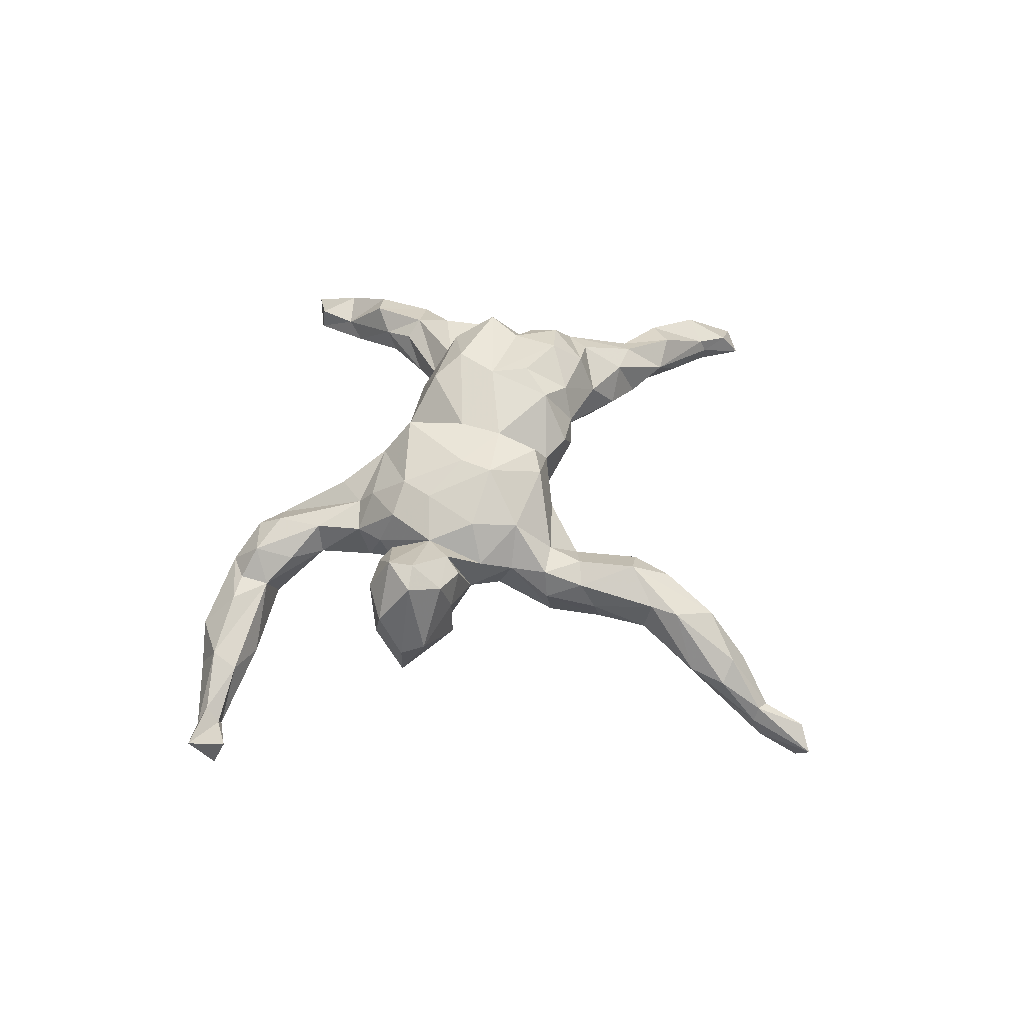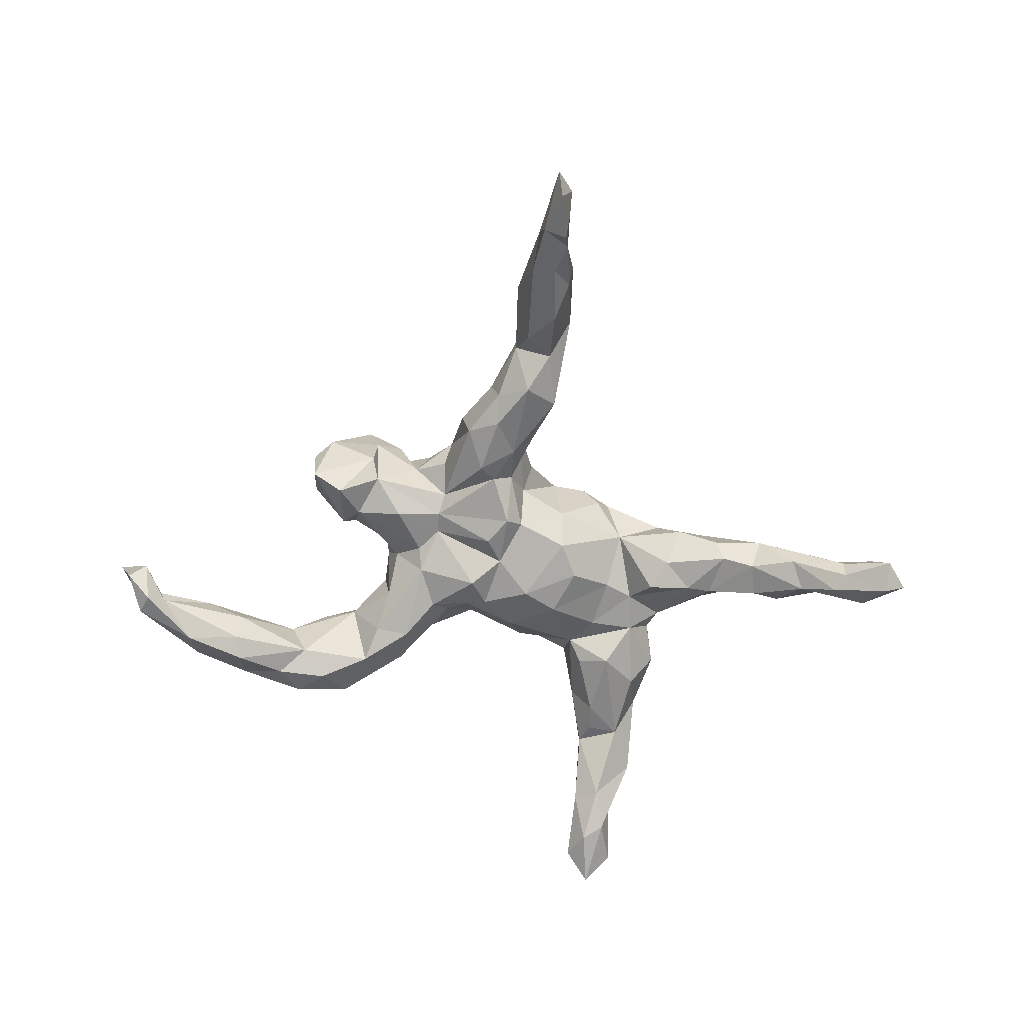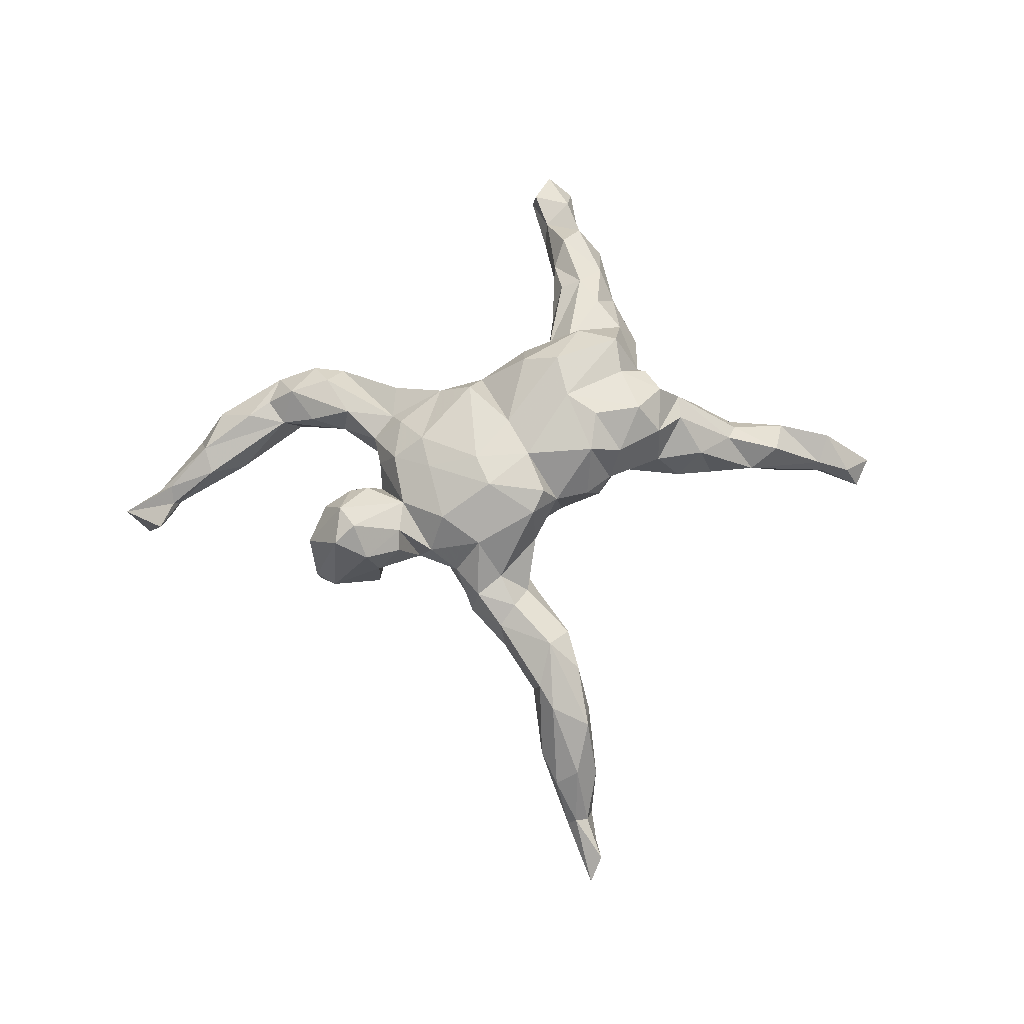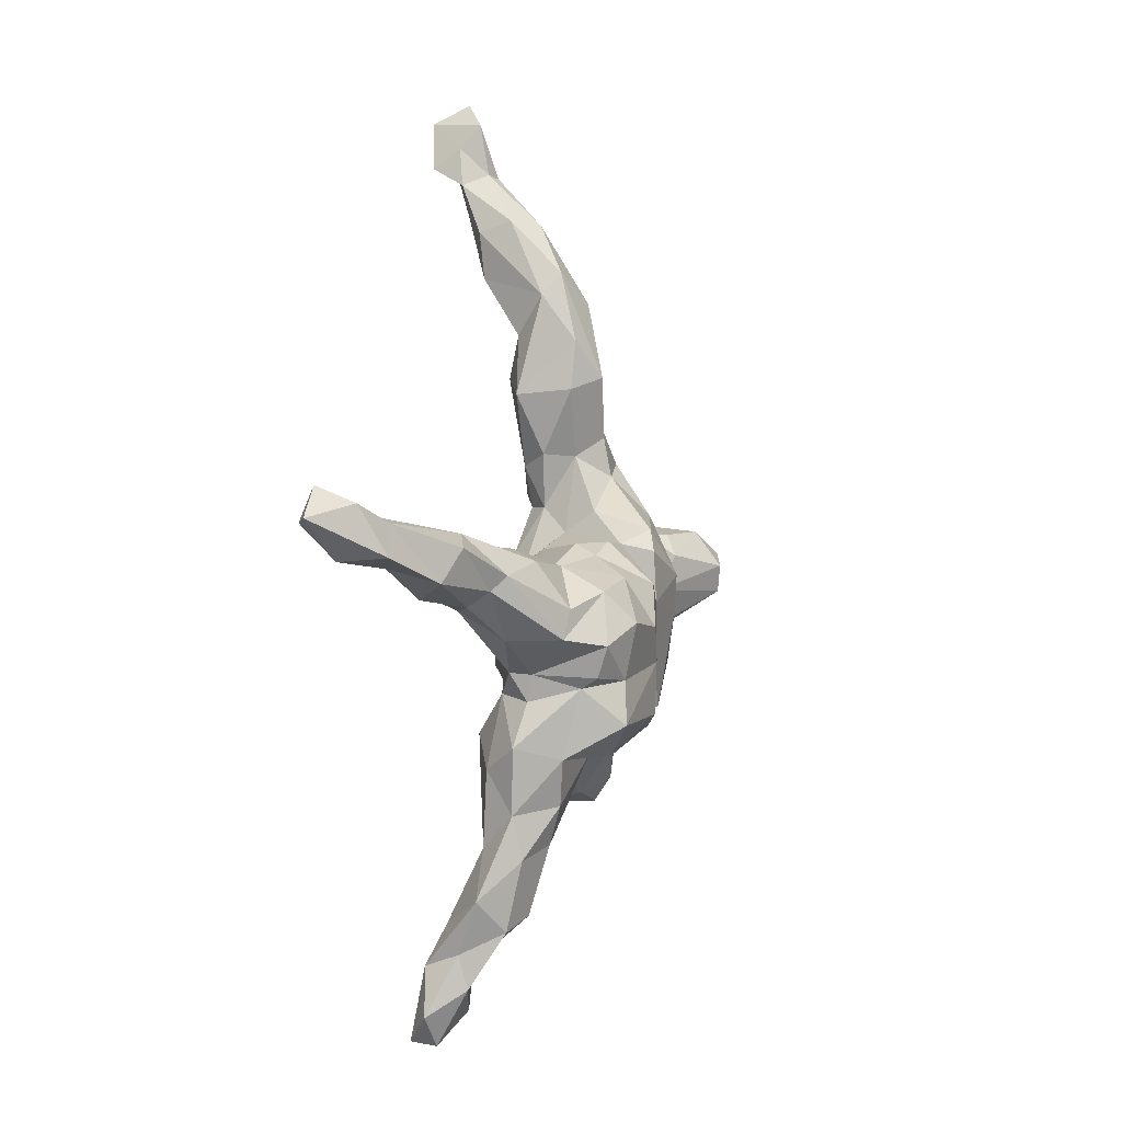
<metadata>
{"format":"obj","ext":"obj","renderer":"f3d","projection":"perspective","resolution":1024,"background":"white","views":[{"elev":57.6,"azim":129.1,"up":"+Z"},{"elev":-66.4,"azim":174.0,"up":"+Z"},{"elev":76.6,"azim":168.3,"up":"+Z"},{"elev":-4.6,"azim":-77.9,"up":"+Y"}]}
</metadata>
<code>
v 0.005313 0.7672 -0.1759
v -0.01968 0.8457 -0.2112
v -0.03603 0.7643 -0.2066
v -0.04104 0.7966 -0.1582
v -0.01097 0.8778 -0.1492
v 0.012 0.7502 -0.1257
v -0.0441 0.7317 -0.1533
v 0.7543 -0.1375 -0.1737
v 0.7838 -0.06864 -0.1503
v -0.02505 0.6768 -0.1448
v 0.7088 -0.1189 -0.1501
v 0.7384 -0.1006 -0.1817
v -0.04171 0.8345 -0.1222
v 0.6481 -0.1856 -0.1814
v 0.01634 0.6674 -0.1137
v 0.6342 -0.2411 -0.136
v -0.05786 0.6456 -0.1194
v 0.553 -0.1836 -0.1607
v 0.7191 -0.1144 -0.1274
v 0.5398 -0.2245 -0.1763
v -0.00448 0.7483 -0.09915
v 0.7546 -0.06281 -0.1094
v -0.03771 0.5693 -0.1157
v 0.549 -0.1614 -0.1096
v -0.06539 0.6616 -0.06261
v 0.814 -0.09721 -0.05538
v 0.5322 -0.2847 -0.1211
v -0.02916 0.7507 -0.1105
v 0.4577 -0.267 -0.1403
v 0.009067 0.5114 -0.07543
v 0.7449 -0.1508 -0.1384
v 0.7152 -0.147 -0.1067
v -0.0241 0.6591 -0.01973
v 0.3675 -0.273 -0.1336
v 0.4151 -0.3142 -0.1252
v -0.07572 0.532 -0.007198
v -0.002349 0.4012 -0.0794
v 0.02179 0.6696 -0.04371
v 0.05098 0.3174 -0.0705
v 0.62 -0.1527 -0.07727
v 0.6243 -0.2062 -0.06585
v -0.03978 0.4699 -0.05563
v -0.8189 0.08796 -0.1854
v -0.7797 0.08536 -0.2049
v 0.1079 0.2841 -0.03962
v -0.7467 0.03133 -0.159
v 0.2803 -0.2369 -0.1055
v 0.1975 -0.1746 -0.0932
v 0.07488 0.2134 -0.06632
v 0.5759 -0.2815 -0.08689
v 0.4101 -0.2254 -0.1107
v 0.2598 -0.1718 -0.08439
v 0.4225 0.1436 -0.01604
v 0.4344 -0.3207 -0.04648
v 0.0293 0.4675 -0.01625
v -0.06079 0.3666 -0.0542
v 0.03679 -0.09233 -0.06821
v 0.05489 0.3711 -0.04402
v 0.06845 -0.04032 -0.09156
v 0.3646 0.1275 -0.0541
v 0.2371 0.08227 -0.0448
v 0.04594 0.186 -0.05088
v 0.04432 0.05312 -0.07593
v -0.7812 0.1391 -0.1822
v 0.4432 -0.2188 -0.03238
v 0.1788 -0.03536 -0.05984
v 0.008978 0.1025 -0.07317
v -0.6803 0.06022 -0.1677
v 0.0394 0.6017 -0.03422
v 0.1533 0.08607 -0.0315
v 0.2051 -0.2439 -0.06462
v 0.2892 0.144 -0.01165
v -0.6996 0.09343 -0.1613
v 0.01439 0.004595 -0.06483
v 0.1873 0.002478 -0.03271
v 0.01093 0.2527 -0.05571
v 0.1514 0.04475 -0.02913
v 0.3185 -0.318 -0.09961
v -0.04697 -0.05618 -0.08524
v 0.1466 -0.1083 -0.07176
v -0.02209 0.08641 -0.04608
v 0.1445 0.123 -0.01064
v -0.5977 0.08643 -0.1022
v 0.07005 0.3684 0.01069
v 0.4198 0.07481 0.06366
v 0.3223 0.06895 -0.02473
v 0.00877 0.182 -0.02142
v 0.5127 -0.2497 -0.03123
v 0.234 -0.0318 0.003494
v 0.4651 -0.2696 -0.02862
v -0.02494 0.2688 -0.01553
v -0.1088 0.09962 0.001843
v -0.2701 -0.5731 -0.1532
v -0.6204 0.03713 -0.1288
v -0.02405 -0.1436 -0.05472
v -0.1138 0.05316 -0.06076
v 0.3784 -0.2022 0.006808
v -0.2518 -0.5058 -0.1213
v -0.2042 -0.6498 -0.1478
v 0.2429 -0.1045 -0.04709
v 0.352 -0.3182 -0.003943
v -0.06469 0.5701 0.02375
v -0.2483 -0.6941 -0.1822
v -0.2331 -0.5976 -0.1645
v -0.1461 -0.01009 -0.0698
v -0.6939 0.09123 -0.0949
v 0.3022 0.1788 0.01666
v -0.5176 0.05775 -0.08387
v 0.2934 -0.303 -0.01553
v 0.07353 -0.1149 -0.03507
v -0.06853 0.4531 0.04919
v -0.757 0.1141 -0.1256
v -0.699 0.1019 -0.1237
v 0.3289 0.02634 0.02965
v 0.4112 -0.2714 0.01403
v 0.07246 0.334 0.06171
v 0.01845 0.4766 0.05676
v 0.1511 0.181 0.01899
v -0.111 -0.09041 -0.07774
v 0.001422 0.5265 0.05657
v -0.4585 0.05999 -0.06323
v -0.6744 0.02514 -0.1001
v 0.000427 0.2663 0.03425
v -0.2207 -0.5725 -0.08614
v 0.123 0.2838 0.03203
v 0.3149 -0.1725 -0.01412
v 0.3534 0.03437 -0.000423
v -0.2944 -0.6531 -0.1472
v 0.1157 -0.1309 -0.0409
v -0.2384 -0.2045 -0.07333
v -0.3917 -0.01597 -0.06469
v -0.2541 -0.7004 -0.1373
v -0.7246 0.03735 -0.08653
v -0.2007 -0.1339 -0.03534
v -0.3411 0.03269 -0.05212
v -0.2062 -0.4179 -0.04629
v -0.2103 -0.6468 -0.09617
v 0.1393 0.2023 0.08099
v -0.2084 -0.5318 -0.1054
v -0.5295 -0.00349 -0.08657
v -0.02217 0.1363 0.02151
v 0.2086 0.1501 0.04664
v -0.5806 -0.01409 -0.08004
v 0.3301 -0.2754 0.02965
v -0.2188 -0.3264 -0.065
v 0.2542 -0.119 0.05117
v -0.2222 -0.04281 -0.03002
v -0.3014 -0.2628 -0.04597
v -0.2848 -0.1432 -0.02487
v 0.06172 -0.1579 0.02238
v -0.01926 0.3962 0.08519
v 0.0355 0.3011 0.07675
v -0.159 -0.1912 -0.01437
v -0.275 -0.0697 -0.02057
v -0.0642 0.3719 0.04041
v -0.311 -0.01968 -0.07094
v -0.2805 -0.3861 -0.05588
v 0.2968 0.1733 0.1075
v 0.1055 0.2644 0.08434
v -0.1837 -0.2263 -0.04317
v -0.2217 -0.3806 -0.05608
v 0.2594 -0.01192 0.03095
v -0.286 -0.5543 -0.09446
v 0.3 -0.1921 0.0462
v 0.1916 -0.213 -0.01227
v 0.05183 0.2358 0.08603
v -0.4444 0.07907 -0.02678
v -0.4371 -0.0213 -0.05884
v -0.209 -0.4412 -0.004877
v -0.6202 0.006619 -0.03679
v -0.3413 -0.1125 -0.000276
v 0.1881 -0.2191 0.05845
v 0.2529 -0.05908 0.06614
v -0.594 0.06169 -0.01022
v 0.2067 -0.156 0.0654
v -0.276 -0.6104 -0.08153
v -0.3191 -0.4707 -0.05868
v -0.05079 -0.2062 0.02698
v -0.09686 -0.2361 0.08164
v 0.1834 0.1562 0.1064
v -0.5099 -0.02102 -0.02596
v -0.534 0.08868 -0.02889
v -0.2419 0.04512 0.03058
v -0.1782 -0.3189 -0.01161
v -0.368 0.07914 0.01176
v 0.4278 0.1496 0.06475
v 0.2204 -0.04758 0.1365
v -0.345 -0.2314 0.006114
v -0.4912 0.02741 0.03281
v -0.03674 0.1692 0.0744
v -0.5119 0.002378 0.01065
v -0.4351 -0.06815 0.01555
v 0.3163 0.1638 0.1884
v 0.2878 0.009867 0.1517
v -0.3397 -0.116 0.03558
v 0.3938 0.1815 0.07988
v 0.3805 0.02937 0.1424
v -0.2811 -0.5192 -0.01811
v -0.1538 -0.2463 0.05281
v -0.2401 -0.4939 0.008705
v 0.1926 -0.1298 0.1053
v -0.4213 0.05461 0.06045
v -0.3177 -0.3366 -0.000754
v -0.1882 0.1012 0.07439
v 0.2481 0.1528 0.1487
v -0.2138 0.07962 0.1124
v 0.3242 0.007072 0.1449
v -0.2111 -0.3803 0.0268
v -0.3034 -0.407 0.01205
v -0.2514 -0.3817 0.04526
v -0.3263 -0.1582 0.02546
v 0.4263 0.09396 0.1385
v 0.1563 -0.06985 0.1653
v -0.1595 0.106 0.1223
v -0.3962 -0.06586 0.09794
v -0.3094 -0.2492 0.07849
v 0.349 0.05863 0.2235
v -0.3889 -0.01788 0.1077
v 0.08508 0.1708 0.1471
v 0.1538 -0.005558 0.17
v -0.3264 0.05412 0.07963
v 0.2213 0.05244 0.139
v -0.1937 -0.238 0.0975
v -0.06784 0.09735 0.1811
v 0.1477 0.106 0.1653
v 0.2399 0.1152 0.1648
v -0.2768 -0.321 0.06759
v -0.09391 0.1082 0.1296
v 0.09699 -0.1783 0.1087
v 0.3722 0.1288 0.219
v -0.03741 0.1357 0.1701
v 0.3288 0.1026 0.231
v 0.00617 -0.1847 0.1074
v -0.2422 0.04097 0.1649
v 0.04094 0.06536 0.2007
v -0.02693 -0.06668 0.1731
v -0.3221 -0.1381 0.1108
v 0.03704 -0.1562 0.1685
v 0.05507 0.001253 0.1941
v -0.1806 0.03516 0.1999
v -0.05215 0.0132 0.182
v -0.3326 0.01226 0.1491
v -0.08572 -0.1905 0.1738
v -0.1565 -0.08988 0.2011
v -0.3342 -0.1228 0.1394
v -0.2149 -0.241 0.1373
v -0.2052 -0.03624 0.2077
v -0.1531 -0.1738 0.1969
v -0.3534 -0.07393 0.1589
v -0.297 -0.0348 0.1944
v -0.2798 -0.1237 0.1727
v -0.2847 -0.1953 0.1755
f 195 245 249
f 179 243 246
f 214 206 240
f 241 228 240
f 243 233 236
f 220 235 239
f 217 230 232
f 193 226 232
f 197 212 217
f 212 230 217
f 216 246 252
f 237 216 252
f 215 249 242
f 252 246 248
f 237 252 251
f 237 251 245
f 249 245 251
f 249 251 250
f 234 242 250
f 242 249 250
f 248 246 243
f 244 252 248
f 244 251 252
f 251 244 250
f 247 250 244
f 234 250 247
f 244 240 247
f 206 234 240
f 234 247 240
f 243 236 248
f 248 236 244
f 236 241 244
f 244 241 240
f 236 233 238
f 236 238 239
f 236 239 241
f 239 235 241
f 213 220 239
f 213 239 238
f 52 48 66
f 52 47 48
f 42 37 56
f 37 76 56
f 76 39 49
f 73 44 64
f 44 68 46
f 68 44 73
f 64 43 112
f 9 22 26
f 12 22 9
f 98 104 93
f 104 98 139
f 108 168 140
f 93 103 128
f 103 104 99
f 104 103 93
f 128 103 132
f 108 94 83
f 94 140 143
f 94 108 140
f 46 94 122
f 94 68 83
f 73 113 83
f 68 94 46
f 68 73 83
f 113 64 112
f 106 113 112
f 73 64 113
f 43 133 112
f 43 46 133
f 18 14 20
f 142 180 226
f 138 159 219
f 203 209 227
f 188 203 216
f 200 169 210
f 192 195 215
f 175 146 201
f 201 187 213
f 146 173 187
f 146 187 201
f 173 162 222
f 222 162 194
f 173 222 187
f 226 180 222
f 180 219 225
f 222 180 225
f 180 138 219
f 162 114 207
f 162 207 194
f 142 226 205
f 158 142 205
f 114 197 207
f 193 158 205
f 85 212 197
f 186 196 230
f 186 230 212
f 196 193 230
f 209 210 227
f 189 215 218
f 202 189 218
f 169 208 210
f 203 227 216
f 211 188 237
f 237 188 216
f 195 211 237
f 195 237 245
f 215 195 249
f 242 218 215
f 221 202 218
f 103 99 132
f 6 5 21
f 1 5 6
f 7 28 4
f 10 1 15
f 15 1 6
f 7 10 17
f 4 3 7
f 7 1 10
f 2 4 13
f 2 3 4
f 1 2 5
f 1 3 2
f 7 3 1
f 31 9 26
f 22 19 26
f 19 32 26
f 22 11 19
f 32 31 26
f 32 19 40
f 19 11 40
f 31 32 41
f 16 8 31
f 11 24 40
f 11 18 24
f 14 8 16
f 18 51 24
f 20 16 27
f 20 14 16
f 18 20 51
f 51 20 29
f 29 20 27
f 13 28 21
f 5 13 21
f 28 25 33
f 21 28 33
f 6 21 38
f 15 6 69
f 28 7 25
f 17 10 23
f 23 10 15
f 23 15 30
f 12 11 22
f 8 9 31
f 12 9 8
f 12 14 11
f 14 12 8
f 14 18 11
f 4 28 13
f 7 17 25
f 193 205 226
f 230 193 232
f 232 222 217
f 226 222 232
f 207 197 217
f 194 207 217
f 194 217 222
f 187 222 220
f 220 225 235
f 235 225 219
f 157 177 203
f 154 149 171
f 85 186 212
f 170 191 174
f 177 163 198
f 181 192 191
f 174 191 189
f 182 174 189
f 124 169 200
f 198 124 200
f 177 198 209
f 198 200 209
f 209 200 210
f 203 177 209
f 188 148 203
f 192 171 195
f 191 192 215
f 189 191 215
f 167 182 202
f 182 189 202
f 136 184 169
f 184 208 169
f 149 188 211
f 171 149 211
f 171 211 195
f 185 167 202
f 221 185 202
f 145 184 136
f 208 184 199
f 184 153 199
f 199 153 179
f 220 222 225
f 187 220 213
f 219 231 235
f 219 166 231
f 229 213 238
f 229 201 213
f 231 224 235
f 228 224 231
f 224 241 235
f 233 229 238
f 228 214 240
f 214 204 206
f 179 233 243
f 221 242 234
f 206 221 234
f 223 179 246
f 199 179 223
f 242 221 218
f 216 223 246
f 227 223 216
f 210 223 227
f 199 223 210
f 208 199 210
f 219 159 166
f 229 175 201
f 172 175 229
f 190 231 166
f 190 228 231
f 228 241 224
f 5 2 13
f 150 172 229
f 190 141 228
f 150 229 233
f 228 92 214
f 92 204 214
f 228 141 92
f 178 150 233
f 183 206 204
f 153 178 179
f 179 178 233
f 183 185 221
f 206 183 221
f 44 46 43
f 92 183 204
f 155 56 91
f 56 76 91
f 91 76 87
f 62 67 87
f 87 76 62
f 70 63 67
f 60 53 127
f 60 86 72
f 122 94 143
f 120 33 102
f 84 117 116
f 69 120 117
f 55 69 117
f 54 90 115
f 101 54 115
f 65 51 126
f 126 97 65
f 115 65 97
f 86 61 72
f 86 75 61
f 54 50 88
f 90 54 88
f 88 65 90
f 90 65 115
f 127 53 85
f 86 60 127
f 86 127 114
f 53 60 107
f 60 72 107
f 107 72 158
f 41 65 88
f 85 53 186
f 186 53 196
f 53 107 196
f 46 122 133
f 106 112 133
f 122 143 170
f 170 106 133
f 133 122 170
f 174 106 170
f 113 106 182
f 170 143 181
f 181 191 170
f 83 113 182
f 182 106 174
f 163 93 128
f 128 132 176
f 132 137 176
f 163 128 176
f 66 59 77
f 59 74 77
f 74 63 77
f 63 70 77
f 66 80 59
f 57 80 110
f 110 80 129
f 48 129 80
f 165 71 109
f 129 71 165
f 48 71 129
f 87 81 141
f 87 67 81
f 67 74 81
f 67 63 74
f 74 57 79
f 74 59 57
f 81 96 92
f 81 74 96
f 74 79 96
f 79 57 95
f 96 79 105
f 79 119 105
f 119 95 153
f 119 79 95
f 57 59 80
f 160 130 153
f 145 160 184
f 130 160 145
f 135 167 185
f 131 154 171
f 131 156 154
f 149 148 188
f 130 148 149
f 145 161 157
f 130 145 157
f 130 157 148
f 161 145 136
f 136 157 161
f 139 136 169
f 121 182 167
f 121 108 182
f 135 121 167
f 121 131 168
f 192 168 171
f 168 131 171
f 148 157 203
f 157 98 177
f 136 98 157
f 98 93 177
f 124 139 169
f 139 98 136
f 176 124 198
f 137 124 176
f 124 99 139
f 137 99 124
f 132 99 137
f 108 83 182
f 181 168 192
f 140 168 181
f 143 140 181
f 93 163 177
f 163 176 198
f 131 121 135
f 156 131 135
f 104 139 99
f 168 108 121
f 84 55 117
f 125 58 84
f 45 58 125
f 45 125 138
f 118 45 138
f 82 45 118
f 72 82 142
f 70 82 72
f 77 61 75
f 61 70 72
f 86 114 162
f 89 86 162
f 89 75 86
f 82 118 142
f 125 84 116
f 158 72 142
f 109 144 175
f 165 109 172
f 109 175 172
f 159 152 166
f 116 151 152
f 116 117 151
f 102 111 151
f 120 102 151
f 117 120 151
f 101 115 144
f 109 101 144
f 144 115 164
f 126 146 164
f 144 164 175
f 164 146 175
f 126 100 146
f 173 89 162
f 100 173 146
f 118 138 142
f 180 142 138
f 125 159 138
f 159 125 116
f 159 116 152
f 97 164 115
f 97 126 164
f 127 85 197
f 114 127 197
f 196 107 158
f 196 158 193
f 100 89 173
f 100 66 89
f 52 100 126
f 126 47 52
f 78 54 101
f 102 25 36
f 49 82 62
f 82 49 45
f 70 62 82
f 70 67 62
f 61 77 70
f 66 75 89
f 75 66 77
f 80 66 48
f 71 78 109
f 47 78 71
f 48 47 71
f 78 101 109
f 102 36 111
f 111 56 155
f 56 111 36
f 33 25 102
f 58 55 84
f 52 66 100
f 36 42 56
f 41 32 40
f 41 40 65
f 16 41 50
f 16 31 41
f 40 24 65
f 50 41 88
f 24 51 65
f 35 29 27
f 54 27 50
f 27 54 35
f 29 34 51
f 21 33 38
f 38 33 120
f 69 38 120
f 30 69 55
f 51 47 126
f 51 34 47
f 47 34 78
f 78 35 54
f 34 35 78
f 25 17 36
f 17 23 36
f 23 42 36
f 30 55 42
f 23 30 42
f 58 37 55
f 39 37 58
f 37 42 55
f 39 58 45
f 37 39 76
f 39 45 49
f 76 49 62
f 27 16 50
f 34 29 35
f 6 38 69
f 30 15 69
f 151 111 155
f 155 152 151
f 91 123 155
f 123 190 166
f 152 123 166
f 155 123 152
f 123 141 190
f 87 141 123
f 105 119 147
f 57 110 95
f 141 81 92
f 91 87 123
f 153 130 149
f 149 134 153
f 134 149 154
f 154 147 134
f 154 156 183
f 156 135 183
f 183 135 185
f 160 153 184
f 119 153 134
f 147 119 134
f 96 105 147
f 96 147 183
f 147 154 183
f 153 95 178
f 92 96 183
f 95 150 178
f 95 110 150
f 110 129 150
f 129 165 150
f 150 165 172
f 64 44 43

</code>
